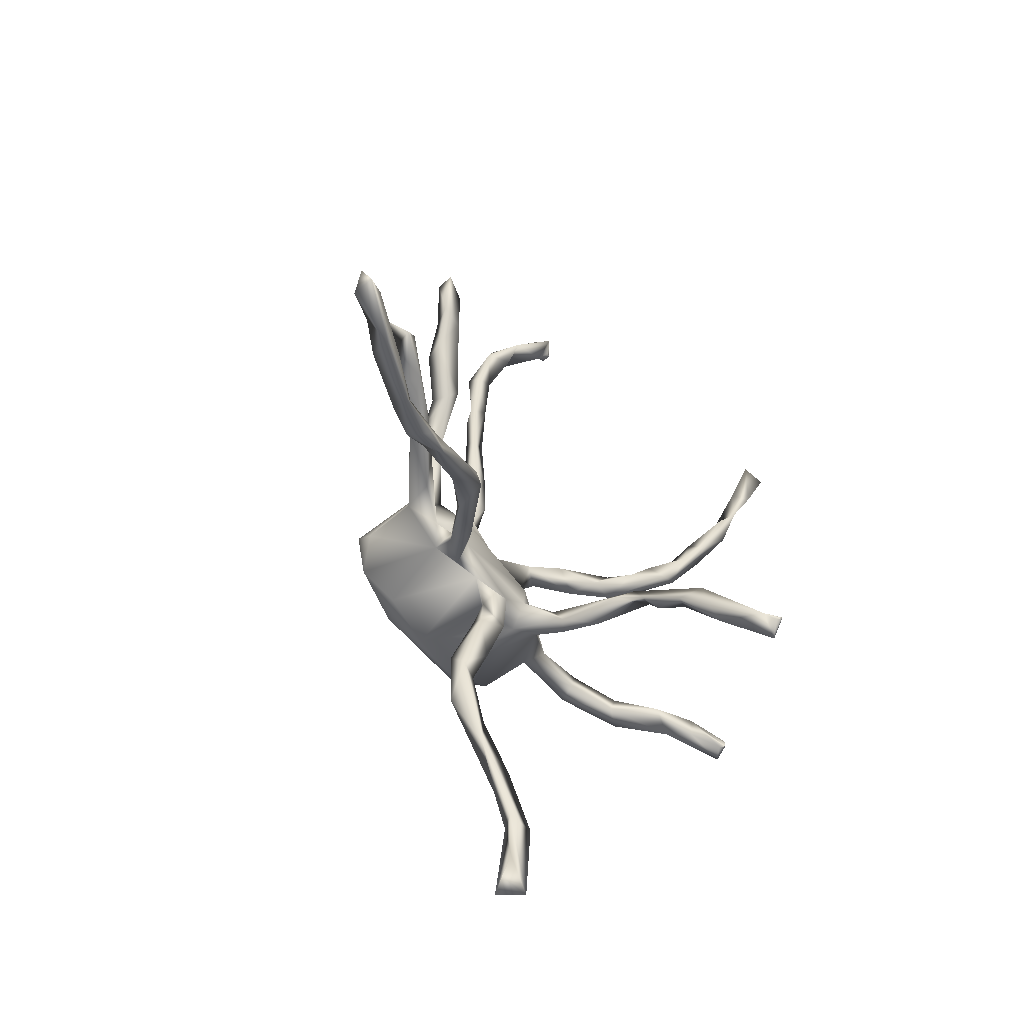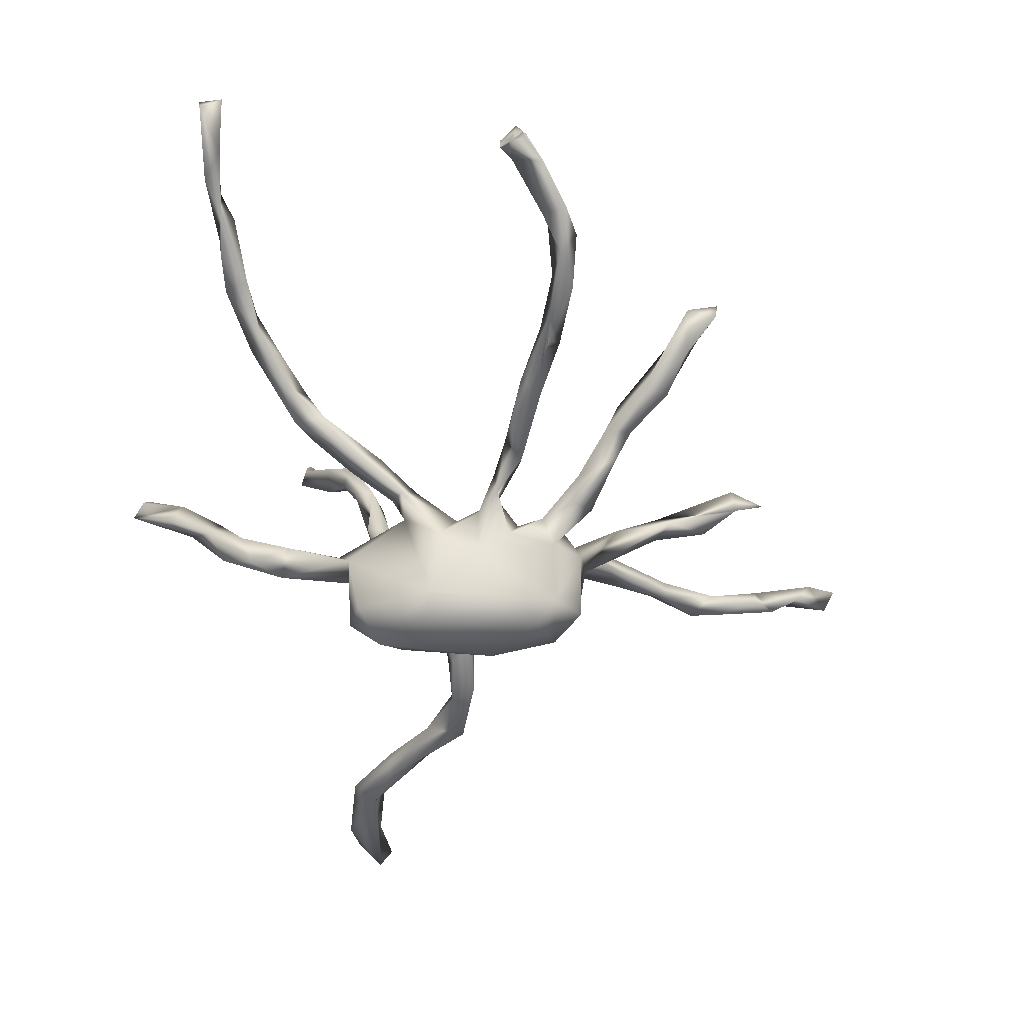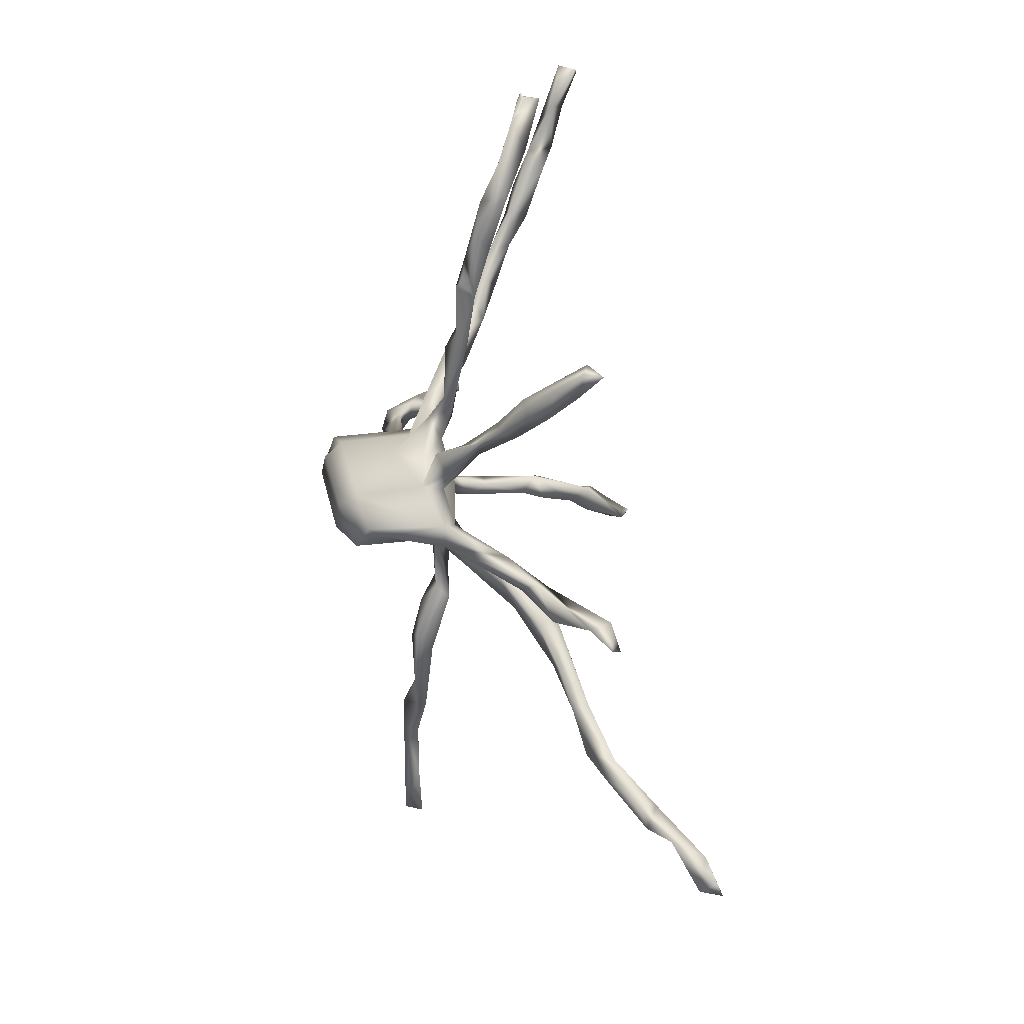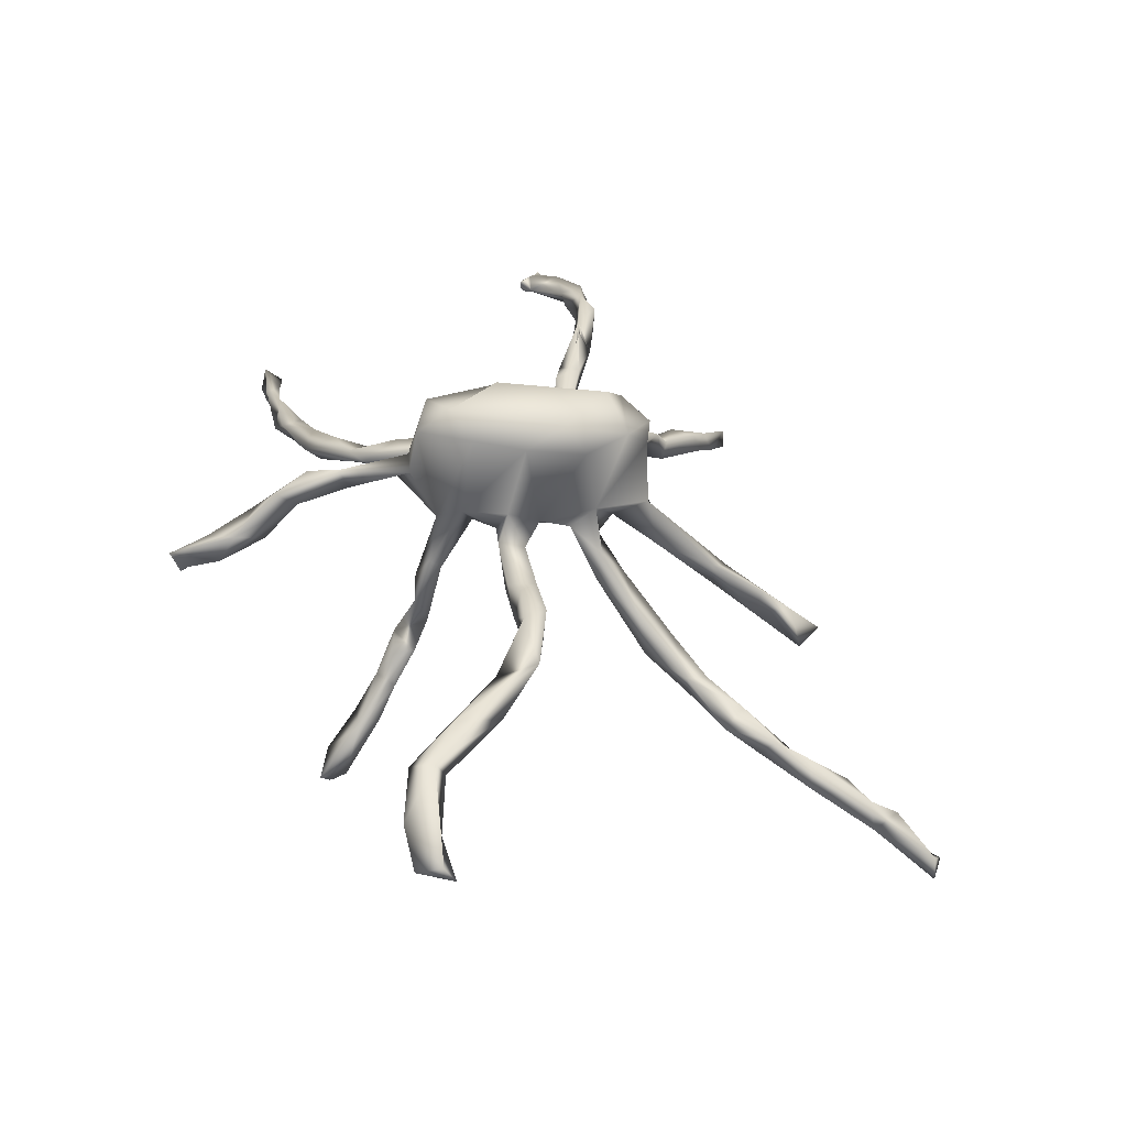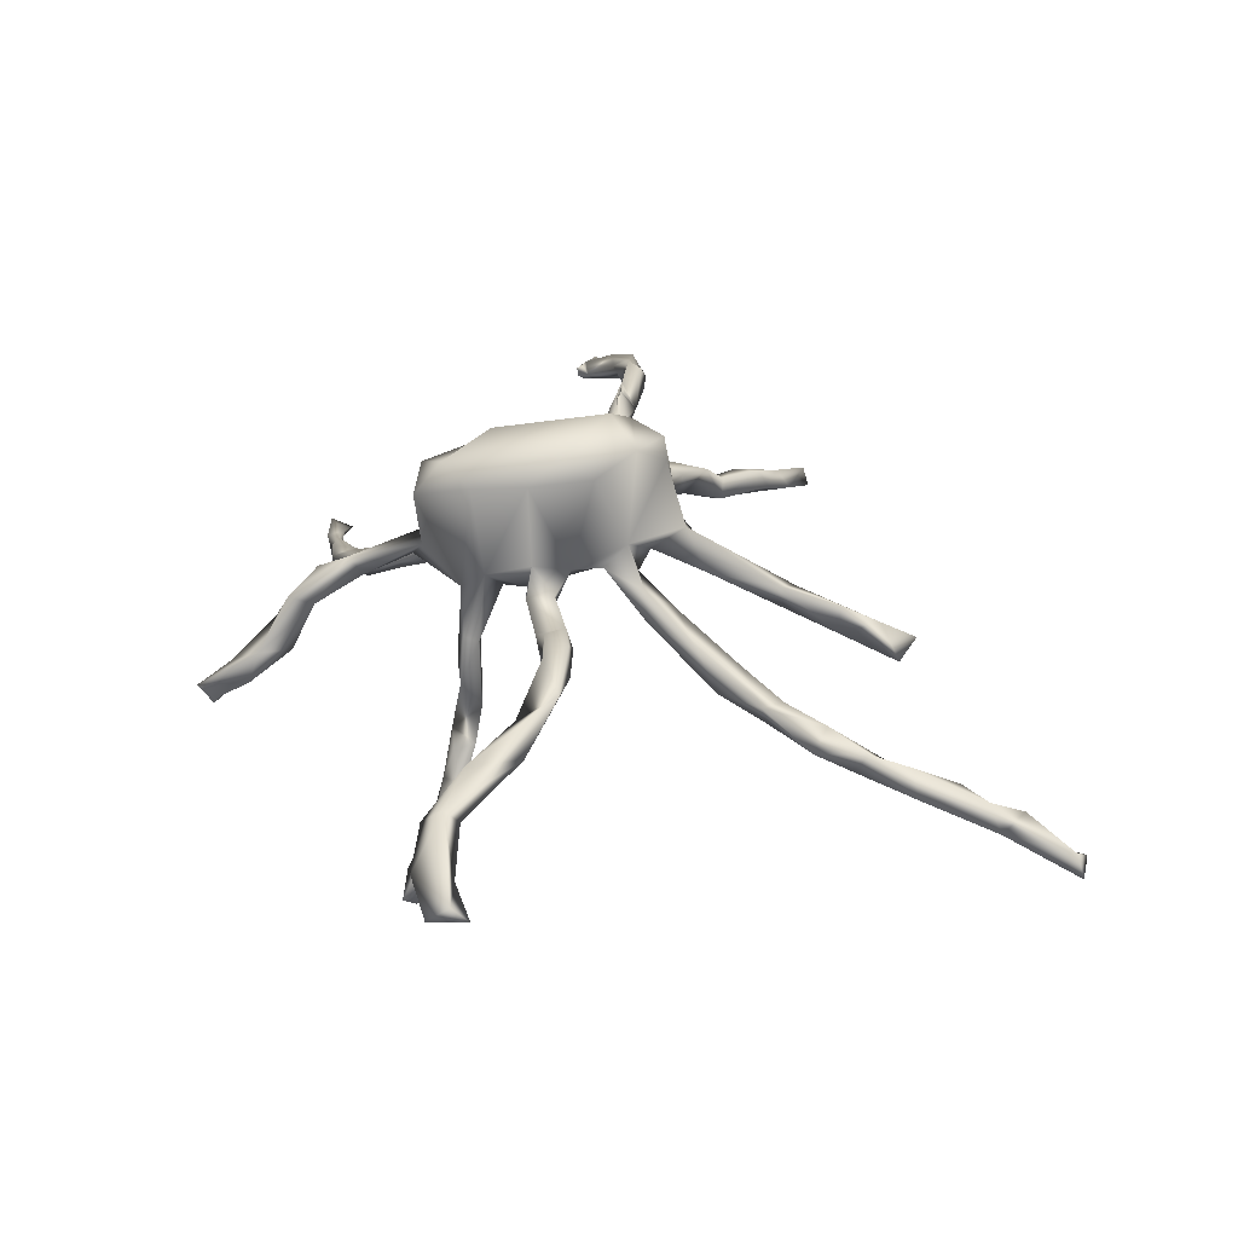
<metadata>
{"format":"obj","ext":"obj","renderer":"f3d","projection":"perspective","resolution":1024,"background":"white","views":[{"elev":-61.2,"azim":-51.6,"up":"+Y"},{"elev":-44.4,"azim":175.5,"up":"+Z"},{"elev":30.0,"azim":-102.3,"up":"+Y"},{"elev":-44.0,"azim":173.5,"up":"+Y"},{"elev":-51.9,"azim":-171.8,"up":"+Y"}]}
</metadata>
<code>
v 22.91 37.59 75.59
v 21.9 39.08 77.24
v 22.54 36.86 78.15
v 25.18 40.33 76.83
v 29.44 39.61 74.2
v 30.22 41.25 71.57
v 32.58 43.53 70.97
v 27.02 41.58 73.43
v 32.35 42.68 73.15
v 36.47 41.73 70.9
v 36.93 43.69 68.48
v 38.01 45.33 69.81
v 34.81 62.15 68.29
v 36.74 60.57 69.83
v 38.06 62.96 66.63
v 42.2 62.15 66.79
v 38.48 63.39 69.1
v 40.59 44.63 67.2
v 42.15 44.8 69.31
v 45.66 46.59 68.18
v 44.06 48.31 66.44
v 44.18 48.89 68.23
v 47.83 51.55 65.76
v 41.71 62.18 63.49
v 45.71 64.74 62.42
v 47.33 63.2 61.14
v 47.08 63.47 64.02
v 46.88 87.49 64.65
v 48.53 84.08 62.03
v 45.67 87.28 66.89
v 48.42 86.99 66.73
v 43.83 90.38 69.08
v 44.14 90.74 67
v 55.35 55.79 62.1
v 53.02 55.63 66.42
v 49.99 50.79 65.49
v 49.56 51 67.77
v 51.5 55.53 64.13
v 54.12 54.44 66.21
v 55.31 64.98 54.16
v 53.8 62.92 58.3
v 57.06 60.42 60.24
v 55.96 67.34 54.17
v 51.78 64.92 60.57
v 53.41 78.84 57.47
v 55.56 74.07 54.48
v 52.37 79.75 61.89
v 55.81 76.2 58.25
v 54.63 80.5 59.97
v 47.77 84.05 64.23
v 51.08 84.98 62.18
v 52 80.36 59.91
v 53.38 81.21 62.78
v 46.95 90.48 68.09
v 60.8 62.93 53.89
v 62.8 62.16 45.63
v 65.07 63.45 43.05
v 60.21 62.5 56.74
v 63.31 61.36 55.19
v 63.13 63.92 56.74
v 58.87 64.13 55.58
v 59.75 59.73 57.14
v 59.96 58.67 60
v 57.51 59.94 62.2
v 56.25 66.62 47.42
v 56.22 67.83 45.52
v 58.67 64.43 44.5
v 59.26 70.59 44.86
v 60.9 68.85 42.97
v 72.24 68.89 42.99
v 58.35 70.76 54.52
v 59.24 70.94 52.23
v 57.5 66.42 55.69
v 60.56 72.35 54.58
v 63.9 71.36 53.17
v 67.05 71.36 50.31
v 62.82 68.81 56.73
v 57.53 75.88 53.65
v 63.39 78.21 56.6
v 63.3 79.9 55.69
v 57.21 76.78 56.67
v 61.97 86.67 58.15
v 62.03 87.87 56.97
v 64.14 88.75 57.74
v 60.61 93.06 58.8
v 62 93.5 57
v 62 94 57
v 61.6 94.4 57.58
v 62.63 94.51 59.44
v 62.4 92.4 57
v 62 93.5 57
v 62 94 57
v 61.97 97.13 57.95
v 60.01 100.5 58.69
v 59.97 99.13 60.44
v 59.94 104.3 62.14
v 61.49 103.8 59.67
v 61.99 100.3 60.57
v 62.99 105.9 62.97
v 61.28 108 61.58
v 62.8 108.6 64.87
v 63.48 106.7 61.91
v 63.85 111.8 63.64
v 66.68 39.36 52.08
v 66.13 44.38 54.26
v 68.24 45.24 52.13
v 69.91 33.65 53.94
v 70.77 38.39 53.46
v 66 46.7 52.41
v 68.28 44.02 53.84
v 68.93 48.01 55.31
v 66.28 51.31 56.46
v 68.47 50.06 53.41
v 66.75 52.66 54.96
v 69.67 52.68 55.35
v 70.66 58 55.31
v 69.72 53.5 57.02
v 68.91 61.33 44.98
v 66.46 61.97 55.41
v 67.94 57.99 55.32
v 69.91 60.83 53.63
v 70.87 61.56 56.5
v 68.17 59.12 57.03
v 71.93 70.82 44.89
v 69.36 69.97 55.83
v 67.33 73.04 54.11
v 71.17 71.21 52.82
v 74.09 67.56 56.76
v 65.25 73.51 55.7
v 65.52 76.36 54.24
v 65.07 80.36 57.62
v 65.86 76.03 57.06
v 64.69 85.38 56.18
v 66.79 110.6 65.11
v 66.51 113 67.26
v 67.33 111.7 66.33
v 68 112 65
v 68 112 65.5
v 68 112 66
v 65.6 113.4 64.95
v 65.6 113.4 65.4
v 66 114 65
v 66 114 65
v 66.99 113 64.93
v 66.4 113.4 64.95
v 66.4 113.4 65.4
v 66 114 65
v 66 114 65
v 67.4 112.4 64.95
v 68 112 65
v 68 112 65.5
v 68 112 66
v 73.71 14.17 53.76
v 75.03 14.08 51.82
v 77.51 14.91 53.88
v 75.25 19.13 53.75
v 76.26 26.13 52.09
v 75.11 26.15 53.72
v 78.8 19.5 52.78
v 74.66 31.1 51.85
v 78.57 26.83 53.72
v 74.63 33.01 53.84
v 79.84 54.9 74.66
v 74.21 61.76 44.71
v 76.8 64.34 43.06
v 77.1 62.08 55.94
v 79.92 63.71 45.95
v 80.2 63.83 51.78
v 74.59 61.64 54.55
v 81.54 65.48 53.87
v 73.33 63.28 57.16
v 75.96 62.19 59.52
v 76.16 59.46 60.81
v 76.35 60.46 63.18
v 78.49 58.01 64.34
v 77.42 59.31 59.77
v 78.68 60.4 63.14
v 77.03 58.41 67.85
v 78.09 56.71 70.82
v 78.4 59.75 69.59
v 80.42 58.74 70.22
v 79.19 67.69 45.02
v 75.32 74 55.62
v 80.48 66.96 52.13
v 73.8 72.09 57.62
v 74.86 70.1 55.51
v 76.22 71.87 56.37
v 77.76 74.78 59.61
v 80.75 73.53 58.73
v 81.79 74.48 61.71
v 81.67 76.58 59.26
v 86.92 47.66 82.06
v 84.23 49.02 82.68
v 80.89 55.82 77.24
v 81.17 52.47 77.51
v 81.87 56 74.12
v 83.33 51.29 77.61
v 83.76 54.42 78.23
v 86.4 51.07 81.07
v 85.6 48.6 83.4
v 86 49 84
v 86 49 84
v 86 49 84
v 86.33 49.33 83.33
v 86 49 84
v 87.42 63.76 52.16
v 86.33 63.45 54.25
v 80.35 56.57 71.48
v 86.89 65.99 54.4
v 84.99 75.09 61.62
v 83.93 78.01 62.26
v 86.81 77.05 62
v 88.29 80.78 63.66
v 85.67 78.33 64.81
v 89.74 80.77 67.16
v 88.32 82.48 65.82
v 91.45 62.55 56.38
v 90.65 64.57 53.42
v 93.78 62.6 55.23
v 91.91 64.63 56.76
v 94.54 61.94 61.03
v 95.65 63.73 58.09
v 97.61 60.81 60.15
v 91.74 82.09 67.06
v 91.39 85.34 69.29
v 90.82 84.93 66.61
v 92.43 89.5 69.62
v 94.55 88.04 69.37
v 93.03 88.15 71.75
v 95.31 95.75 72.44
v 95.18 91.77 70.68
v 95.52 91.58 73.25
v 94.05 93.78 74.07
v 95.56 96 75.51
v 95.66 101.2 75.63
v 95.63 105.7 78.38
v 99 59.87 62.86
v 98.82 62.35 63.14
v 100.6 62 61.46
v 104.2 60.44 62.89
v 102.6 60 64.4
v 103 60 65
v 103 60.5 65
v 103 61 65
v 103 60 65
v 103 60.5 65
v 103.3 61.33 64.33
v 103 61 65
v 97.04 98.71 74.16
v 97.15 100.6 77.2
v 97.72 105.6 76.82
v 98.01 104.6 79.16
f 2 3 4
f 4 3 5
f 5 8 6
f 4 5 9
f 10 6 11
f 7 11 6
f 10 11 18
f 9 10 12
f 17 13 14
f 12 10 19
f 12 19 22
f 21 18 12
f 19 18 20
f 21 36 20
f 22 19 20
f 23 36 21
f 25 26 24
f 16 24 26
f 15 24 16
f 25 27 44
f 27 15 17
f 25 24 15
f 27 17 16
f 28 50 30
f 32 33 30
f 28 30 33
f 32 31 54
f 54 28 33
f 22 37 35
f 20 36 37
f 35 37 39
f 36 38 34
f 39 37 36
f 39 36 34
f 40 41 26
f 35 64 38
f 27 41 44
f 44 40 25
f 45 78 46
f 45 47 52
f 45 48 47
f 45 81 78
f 51 29 28
f 47 29 52
f 53 50 47
f 49 52 51
f 49 53 48
f 31 51 54
f 51 31 53
f 56 67 57
f 55 59 62
f 61 41 40
f 39 34 63
f 42 62 34
f 62 63 34
f 58 62 42
f 64 58 42
f 63 58 64
f 58 63 60
f 35 39 64
f 68 67 66
f 57 67 69
f 43 65 40
f 68 43 72
f 65 67 55
f 55 40 65
f 71 73 74
f 76 124 68
f 76 68 72
f 75 76 72
f 44 41 61
f 73 44 61
f 61 58 60
f 77 61 60
f 46 72 71
f 48 46 71
f 48 81 49
f 49 81 45
f 133 80 83
f 80 82 83
f 82 79 131
f 84 82 131
f 87 85 88
f 89 85 82
f 86 90 83
f 91 93 90
f 92 93 91
f 82 84 89
f 89 84 93
f 93 83 90
f 97 94 96
f 93 85 94
f 93 98 89
f 97 98 93
f 100 96 101
f 100 101 103
f 105 104 107
f 109 104 105
f 111 105 110
f 108 104 106
f 109 105 112
f 112 105 111
f 113 106 109
f 116 115 114
f 112 111 117
f 117 115 116
f 118 57 164
f 55 56 119
f 59 55 119
f 56 118 119
f 116 114 120
f 119 118 121
f 121 116 120
f 122 116 121
f 120 117 123
f 119 120 123
f 60 119 122
f 119 123 122
f 123 117 122
f 124 70 69
f 127 124 76
f 125 183 127
f 77 60 128
f 60 171 128
f 125 128 186
f 76 75 130
f 130 79 80
f 80 131 130
f 129 125 126
f 185 183 125
f 132 79 129
f 131 79 132
f 130 132 126
f 131 132 130
f 133 131 80
f 103 102 100
f 103 134 102
f 99 102 101
f 134 101 102
f 135 134 136
f 134 137 138
f 139 134 138
f 103 101 135
f 135 141 103
f 143 140 141
f 140 144 103
f 135 146 141
f 142 145 140
f 147 146 145
f 148 141 146
f 146 144 145
f 149 137 134
f 144 150 149
f 152 144 135
f 153 154 155
f 157 156 158
f 159 154 157
f 159 155 154
f 107 157 158
f 107 158 161
f 162 107 161
f 158 155 161
f 161 157 160
f 162 160 108
f 164 165 167
f 166 167 168
f 169 164 166
f 171 169 173
f 172 171 173
f 178 180 174
f 178 175 181
f 180 175 177
f 182 165 124
f 184 124 186
f 186 170 184
f 125 186 185
f 183 185 188
f 188 185 189
f 185 187 189
f 188 189 190
f 191 189 183
f 194 163 195
f 163 208 196
f 195 197 193
f 197 195 163
f 198 197 196
f 194 195 193
f 198 193 199
f 203 200 192
f 204 203 192
f 202 204 193
f 199 193 204
f 192 199 204
f 170 166 168
f 168 206 207
f 179 181 208
f 194 181 180
f 196 208 181
f 194 196 181
f 196 194 198
f 184 167 182
f 170 209 184
f 170 207 209
f 209 206 184
f 188 190 211
f 191 210 189
f 211 212 191
f 213 212 211
f 214 213 211
f 214 210 215
f 213 214 216
f 207 206 217
f 217 219 223
f 221 222 220
f 222 223 219
f 218 206 209
f 210 212 224
f 216 215 225
f 213 224 212
f 226 225 227
f 226 224 213
f 225 215 224
f 228 229 224
f 230 231 227
f 227 229 233
f 229 232 233
f 232 229 228
f 231 232 228
f 230 233 234
f 230 234 235
f 235 234 250
f 235 249 230
f 235 250 236
f 221 223 237
f 238 221 237
f 239 223 222
f 238 239 222
f 240 223 239
f 237 240 241
f 238 242 243
f 244 238 243
f 240 239 238
f 245 241 240
f 248 240 247
f 244 247 238
f 240 238 247
f 234 233 232
f 249 234 232
f 250 234 249
f 236 250 252
f 251 250 249
f 2 1 3
f 4 1 2
f 5 3 1
f 5 1 8
f 4 8 1
f 4 9 8
f 9 6 8
f 9 7 6
f 7 12 11
f 10 5 6
f 9 5 10
f 9 12 7
f 14 13 15
f 17 15 13
f 17 14 16
f 16 14 15
f 12 18 11
f 19 10 18
f 21 20 18
f 22 21 12
f 22 23 21
f 27 16 26
f 27 25 15
f 28 29 50
f 31 32 30
f 54 33 32
f 22 20 37
f 22 35 23
f 35 38 23
f 23 38 36
f 41 27 26
f 38 42 34
f 64 42 38
f 66 65 43
f 25 40 26
f 44 43 40
f 44 73 43
f 45 46 48
f 53 47 48
f 50 29 47
f 51 52 29
f 49 51 53
f 52 49 45
f 30 50 31
f 53 31 50
f 54 51 28
f 55 67 56
f 61 40 55
f 58 55 62
f 63 64 39
f 63 62 59
f 60 63 59
f 67 65 66
f 68 69 67
f 124 69 68
f 71 43 73
f 68 66 43
f 72 43 71
f 72 74 75
f 77 75 74
f 77 74 73
f 61 55 58
f 77 73 61
f 78 72 46
f 74 48 71
f 81 48 74
f 72 78 74
f 78 81 74
f 82 80 79
f 85 83 82
f 86 83 85
f 87 86 85
f 93 88 85
f 88 93 92
f 84 133 83
f 93 84 83
f 95 94 85
f 94 95 96
f 95 85 89
f 98 95 89
f 97 93 94
f 96 95 98
f 99 96 98
f 97 99 98
f 100 97 96
f 97 102 99
f 100 102 97
f 101 96 99
f 105 107 108
f 110 105 108
f 160 157 107
f 160 107 104
f 106 104 109
f 106 111 110
f 106 110 108
f 114 109 112
f 109 114 113
f 113 111 106
f 113 115 111
f 115 113 114
f 120 114 112
f 115 117 111
f 118 56 57
f 119 60 59
f 119 121 120
f 120 112 117
f 122 117 116
f 171 60 122
f 165 57 69
f 70 165 69
f 126 127 76
f 127 126 125
f 125 77 128
f 129 75 77
f 129 130 75
f 130 129 79
f 129 77 125
f 130 126 76
f 126 132 129
f 133 84 131
f 135 101 134
f 139 136 134
f 141 140 103
f 103 144 134
f 140 145 144
f 144 149 134
f 146 135 144
f 144 151 150
f 152 151 144
f 152 135 136
f 156 154 153
f 156 153 155
f 156 157 154
f 158 156 155
f 155 159 161
f 160 162 161
f 161 159 157
f 108 160 104
f 162 108 107
f 164 57 165
f 166 164 167
f 122 121 169
f 118 164 169
f 121 118 169
f 169 171 122
f 174 172 173
f 173 169 176
f 172 166 171
f 169 166 176
f 174 177 172
f 175 173 176
f 177 176 166
f 172 177 166
f 177 175 176
f 178 173 175
f 174 173 178
f 180 178 179
f 180 177 174
f 179 178 181
f 180 181 175
f 163 180 179
f 163 194 180
f 124 165 70
f 184 182 124
f 182 167 165
f 186 124 127
f 183 186 127
f 183 187 186
f 186 128 170
f 170 128 166
f 185 186 187
f 128 171 166
f 183 189 187
f 188 191 183
f 179 208 163
f 196 197 163
f 198 199 197
f 197 192 193
f 198 194 193
f 199 192 197
f 202 193 200
f 200 193 192
f 184 168 167
f 184 206 168
f 170 168 207
f 188 211 191
f 190 189 210
f 191 212 210
f 211 190 214
f 214 190 210
f 216 214 215
f 217 209 207
f 217 206 219
f 218 219 206
f 221 220 217
f 221 217 223
f 209 220 218
f 220 209 217
f 218 222 219
f 220 222 218
f 215 210 224
f 226 216 225
f 216 226 213
f 226 228 224
f 227 228 226
f 229 225 224
f 229 227 225
f 227 231 228
f 230 227 233
f 221 238 222
f 237 223 240
f 238 237 241
f 238 241 242
f 240 246 245
f 248 246 240
f 230 232 231
f 230 249 232
f 235 251 249
f 251 252 250
f 235 236 251
f 251 236 252

</code>
